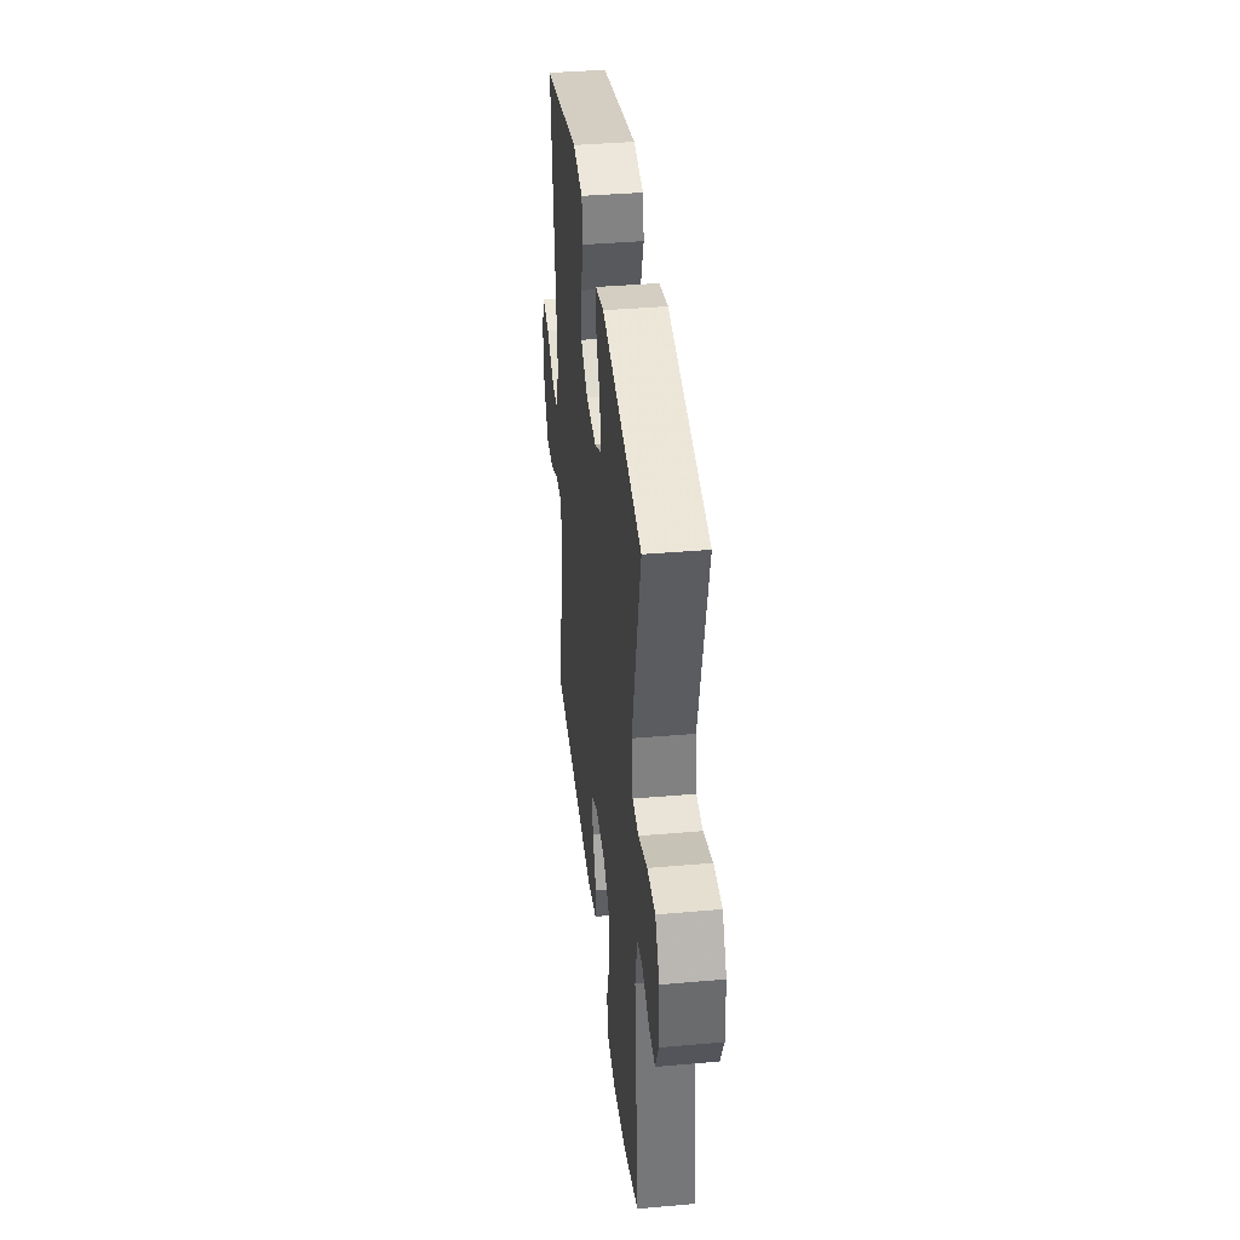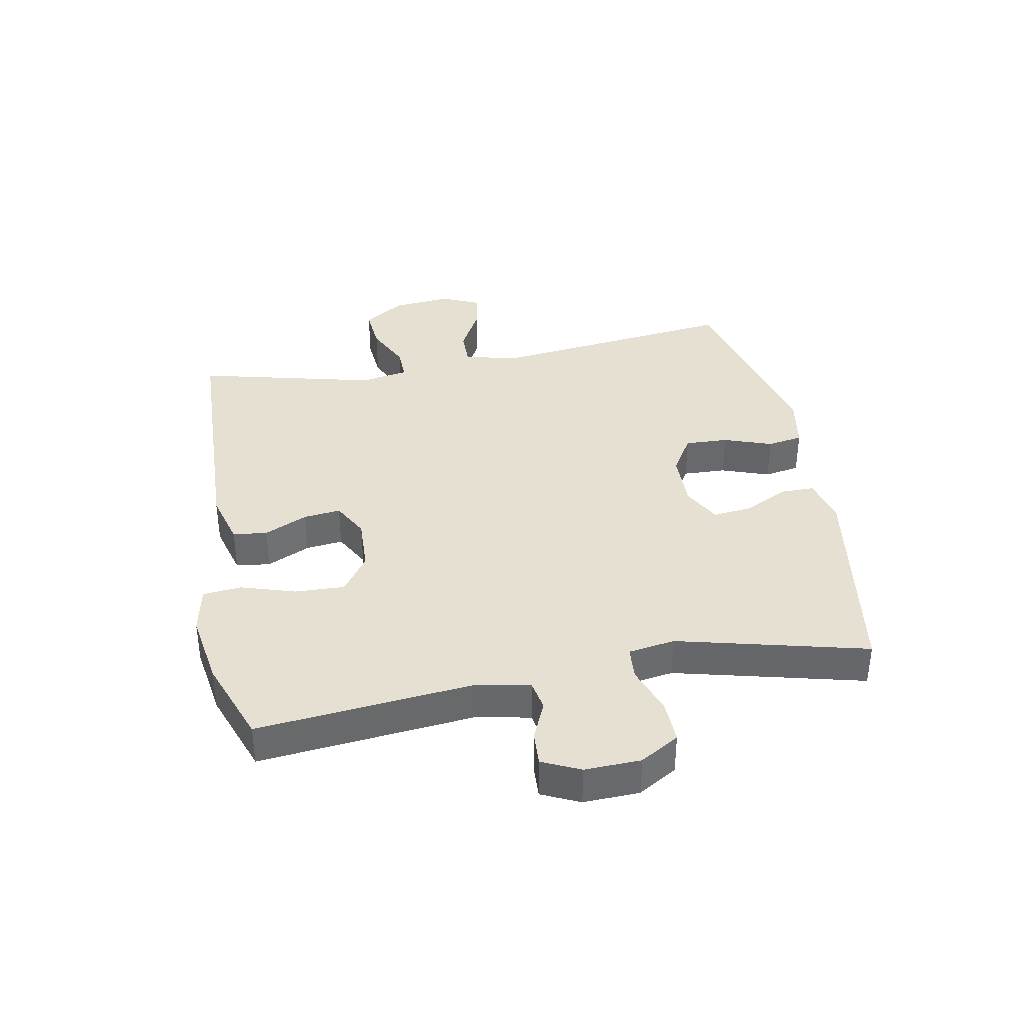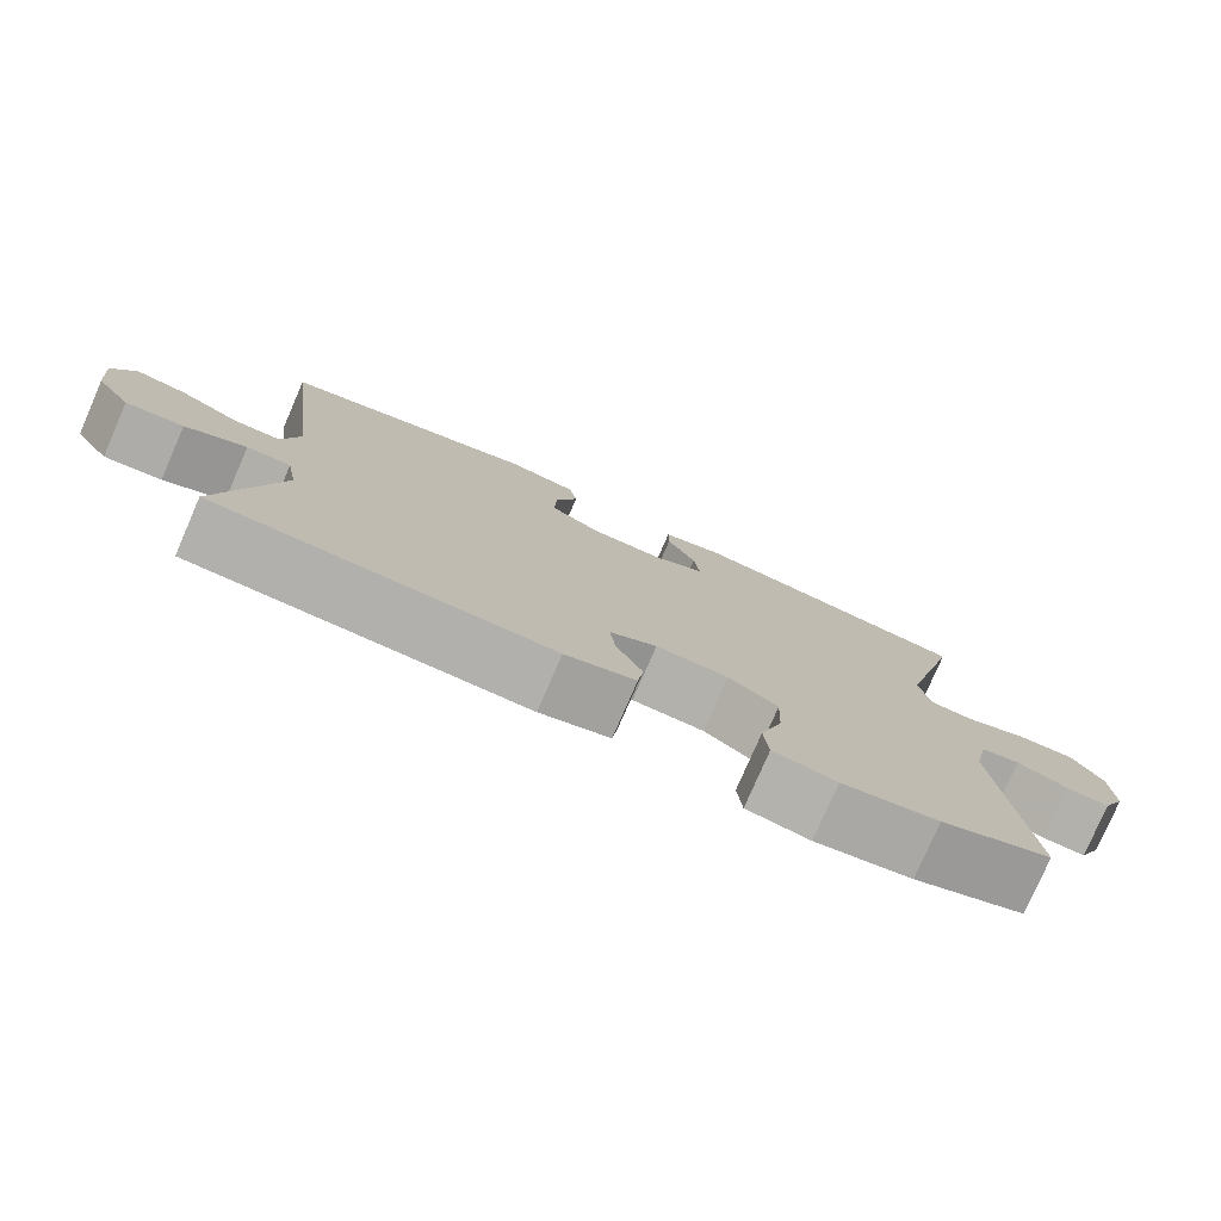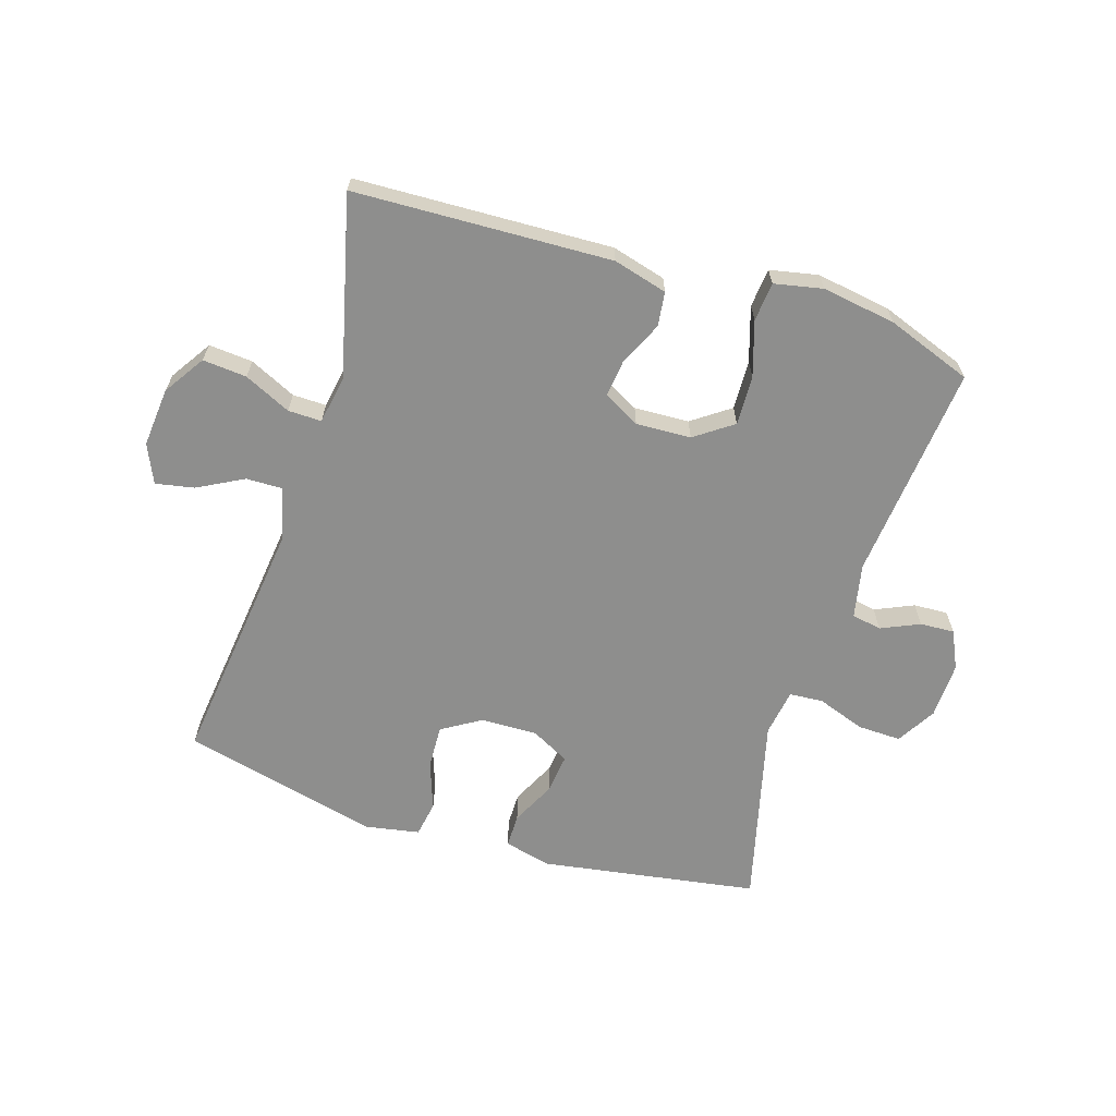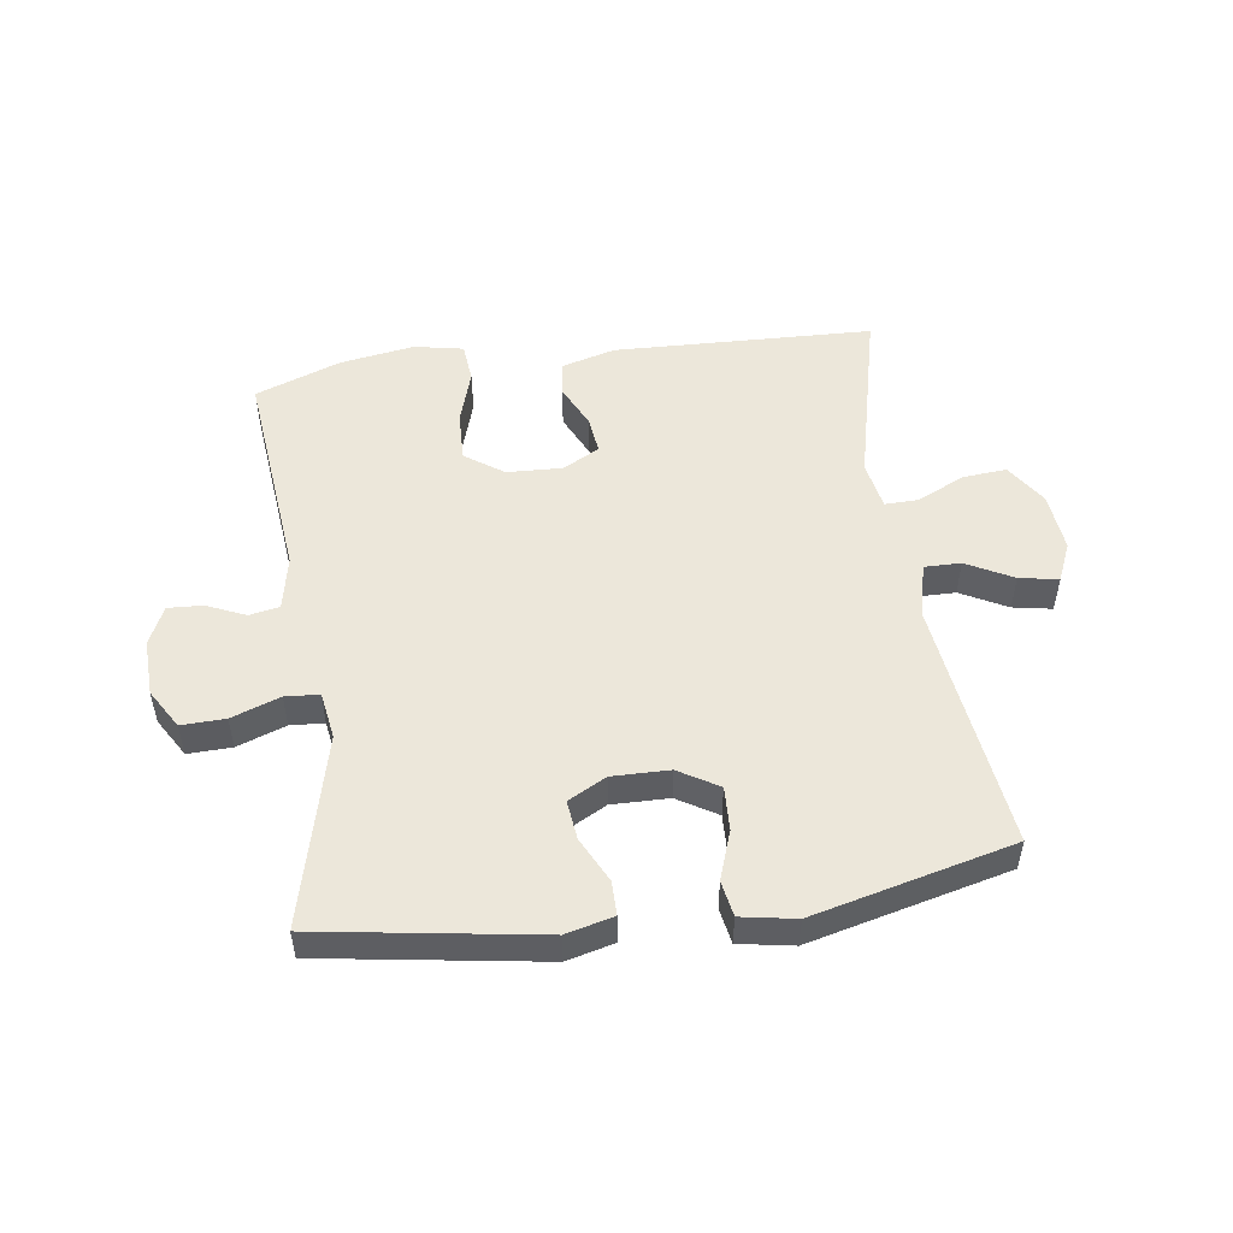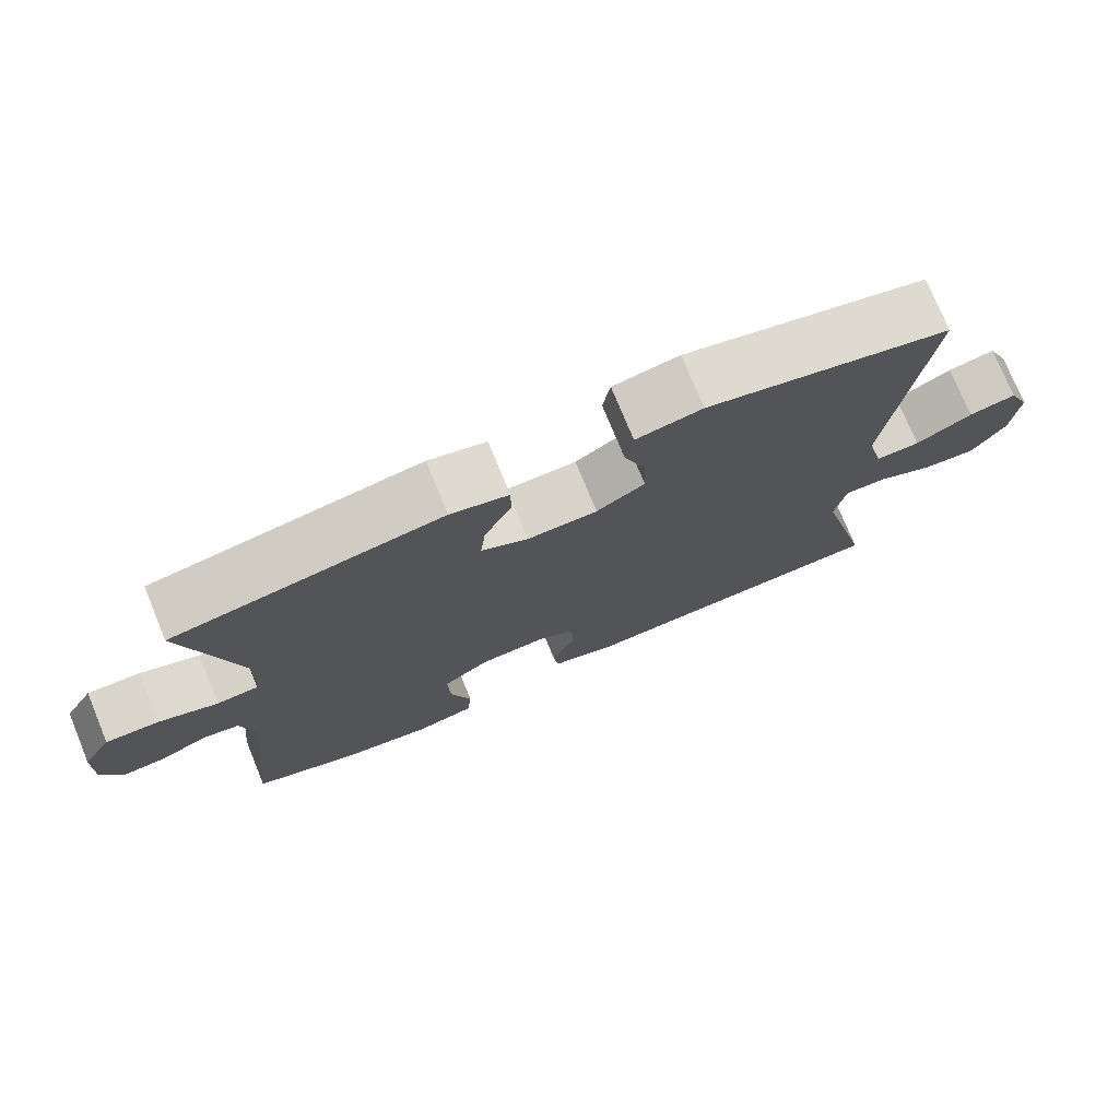
<metadata>
{"format":"obj","ext":"obj","renderer":"f3d","projection":"perspective","resolution":1024,"background":"white","views":[{"elev":39.0,"azim":-96.3,"up":"+Z"},{"elev":37.6,"azim":-100.7,"up":"+Y"},{"elev":-78.3,"azim":156.5,"up":"+Z"},{"elev":-64.9,"azim":162.6,"up":"+Y"},{"elev":51.3,"azim":-8.2,"up":"+Y"},{"elev":75.4,"azim":-22.4,"up":"+Z"}]}
</metadata>
<code>
v 0.5 0.07 -0.5
v 0.08 0.07 -0.516
v -0.008 0.07 -0.492
v -0.015 0.07 -0.436
v 0.018 0.07 -0.365
v 0.025 0.07 -0.304
v -0.034 0.07 -0.272
v -0.124 0.07 -0.276
v -0.186 0.07 -0.32
v -0.183 0.07 -0.401
v -0.155 0.07 -0.49
v -0.161 0.07 -0.554
v -0.24 0.07 -0.57
v -0.361 0.07 -0.551
v -0.5 0.07 -0.5
v -0.465 0.07 -0.145
v -0.483 0.07 -0.057
v -0.532 0.07 -0.048
v -0.595 0.07 -0.076
v -0.651 0.07 -0.079
v -0.68 0.07 -0.017
v -0.677 0.07 0.075
v -0.639 0.07 0.139
v -0.568 0.07 0.137
v -0.489 0.07 0.109
v -0.434 0.07 0.113
v -0.422 0.07 0.19
v -0.5 0.07 0.5
v -0.144 0.07 0.557
v -0.067 0.07 0.538
v -0.067 0.07 0.483
v -0.103 0.07 0.41
v -0.11 0.07 0.346
v -0.048 0.07 0.313
v 0.045 0.07 0.315
v 0.109 0.07 0.354
v 0.106 0.07 0.425
v 0.078 0.07 0.504
v 0.088 0.07 0.562
v 0.176 0.07 0.578
v 0.5 0.07 0.5
v 0.451 0.07 0.091
v 0.473 0.07 0.003
v 0.532 0.07 0.004
v 0.607 0.07 0.044
v 0.67 0.07 0.056
v 0.698 0.07 -0.007
v 0.689 0.07 -0.104
v 0.645 0.07 -0.171
v 0.573 0.07 -0.165
v 0.497 0.07 -0.129
v 0.442 0.07 -0.128
v 0.428 0.07 -0.207
v 0.5 0 -0.5
v 0.08 0 -0.516
v -0.008 0 -0.492
v -0.015 0 -0.436
v 0.018 0 -0.365
v 0.025 0 -0.304
v -0.034 0 -0.272
v -0.124 0 -0.276
v -0.186 0 -0.32
v -0.183 0 -0.401
v -0.155 0 -0.49
v -0.161 0 -0.554
v -0.24 0 -0.57
v -0.361 0 -0.551
v -0.5 0 -0.5
v -0.465 0 -0.145
v -0.483 0 -0.057
v -0.532 0 -0.048
v -0.595 0 -0.076
v -0.651 0 -0.079
v -0.68 0 -0.017
v -0.677 0 0.075
v -0.639 0 0.139
v -0.568 0 0.137
v -0.489 0 0.109
v -0.434 0 0.113
v -0.422 0 0.19
v -0.5 0 0.5
v -0.144 0 0.557
v -0.067 0 0.538
v -0.067 0 0.483
v -0.103 0 0.41
v -0.11 0 0.346
v -0.048 0 0.313
v 0.045 0 0.315
v 0.109 0 0.354
v 0.106 0 0.425
v 0.078 0 0.504
v 0.088 0 0.562
v 0.176 0 0.578
v 0.5 0 0.5
v 0.451 0 0.091
v 0.473 0 0.003
v 0.532 0 0.004
v 0.607 0 0.044
v 0.67 0 0.056
v 0.698 0 -0.007
v 0.689 0 -0.104
v 0.645 0 -0.171
v 0.573 0 -0.165
v 0.497 0 -0.129
v 0.442 0 -0.128
v 0.428 0 -0.207
f 48 49 50 51
f 48 51 52
f 47 48 52
f 44 45 46 47
f 43 44 47 52
f 42 43 52
f 39 40 41 42
f 37 38 39 42
f 36 37 42 52
f 35 36 52 53
f 29 30 31 32
f 27 28 29 32
f 26 27 32 33
f 22 23 24 25
f 22 25 26
f 21 22 26
f 18 19 20 21
f 17 18 21 26
f 16 17 26 33
f 10 11 12 13
f 9 10 13 14
f 2 3 4 5
f 2 5 6
f 1 2 6
f 34 35 53 1
f 9 14 15 16
f 8 9 16 33
f 7 8 33 34
f 1 6 7 34
f 104 103 102 101
f 105 104 101
f 105 101 100
f 100 99 98 97
f 105 100 97 96
f 105 96 95
f 95 94 93 92
f 95 92 91 90
f 105 95 90 89
f 106 105 89 88
f 85 84 83 82
f 85 82 81 80
f 86 85 80 79
f 78 77 76 75
f 79 78 75
f 79 75 74
f 74 73 72 71
f 79 74 71 70
f 86 79 70 69
f 66 65 64 63
f 67 66 63 62
f 58 57 56 55
f 59 58 55
f 59 55 54
f 54 106 88 87
f 69 68 67 62
f 86 69 62 61
f 87 86 61 60
f 87 60 59 54
f 1 54 55 2
f 2 55 56 3
f 3 56 57 4
f 4 57 58 5
f 5 58 59 6
f 6 59 60 7
f 7 60 61 8
f 8 61 62 9
f 9 62 63 10
f 10 63 64 11
f 11 64 65 12
f 12 65 66 13
f 13 66 67 14
f 14 67 68 15
f 15 68 69 16
f 16 69 70 17
f 17 70 71 18
f 18 71 72 19
f 19 72 73 20
f 20 73 74 21
f 21 74 75 22
f 22 75 76 23
f 23 76 77 24
f 24 77 78 25
f 25 78 79 26
f 26 79 80 27
f 27 80 81 28
f 28 81 82 29
f 29 82 83 30
f 30 83 84 31
f 31 84 85 32
f 32 85 86 33
f 33 86 87 34
f 34 87 88 35
f 35 88 89 36
f 36 89 90 37
f 37 90 91 38
f 38 91 92 39
f 39 92 93 40
f 40 93 94 41
f 41 94 95 42
f 42 95 96 43
f 43 96 97 44
f 44 97 98 45
f 45 98 99 46
f 46 99 100 47
f 47 100 101 48
f 48 101 102 49
f 49 102 103 50
f 50 103 104 51
f 51 104 105 52
f 52 105 106 53
f 53 106 54 1

</code>
